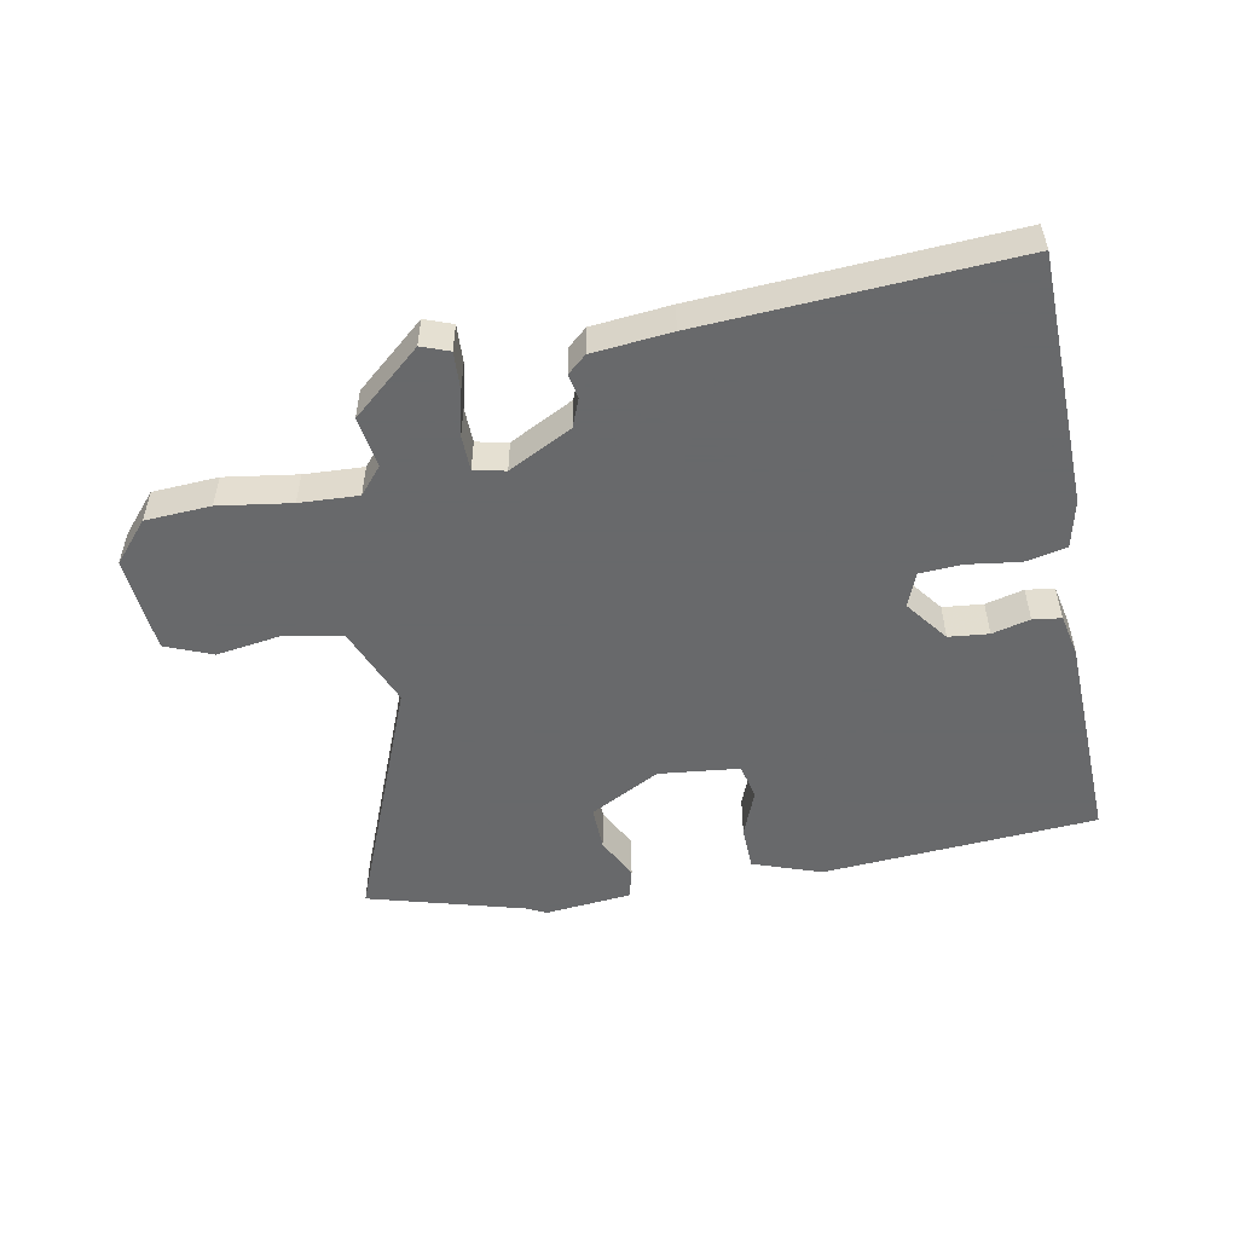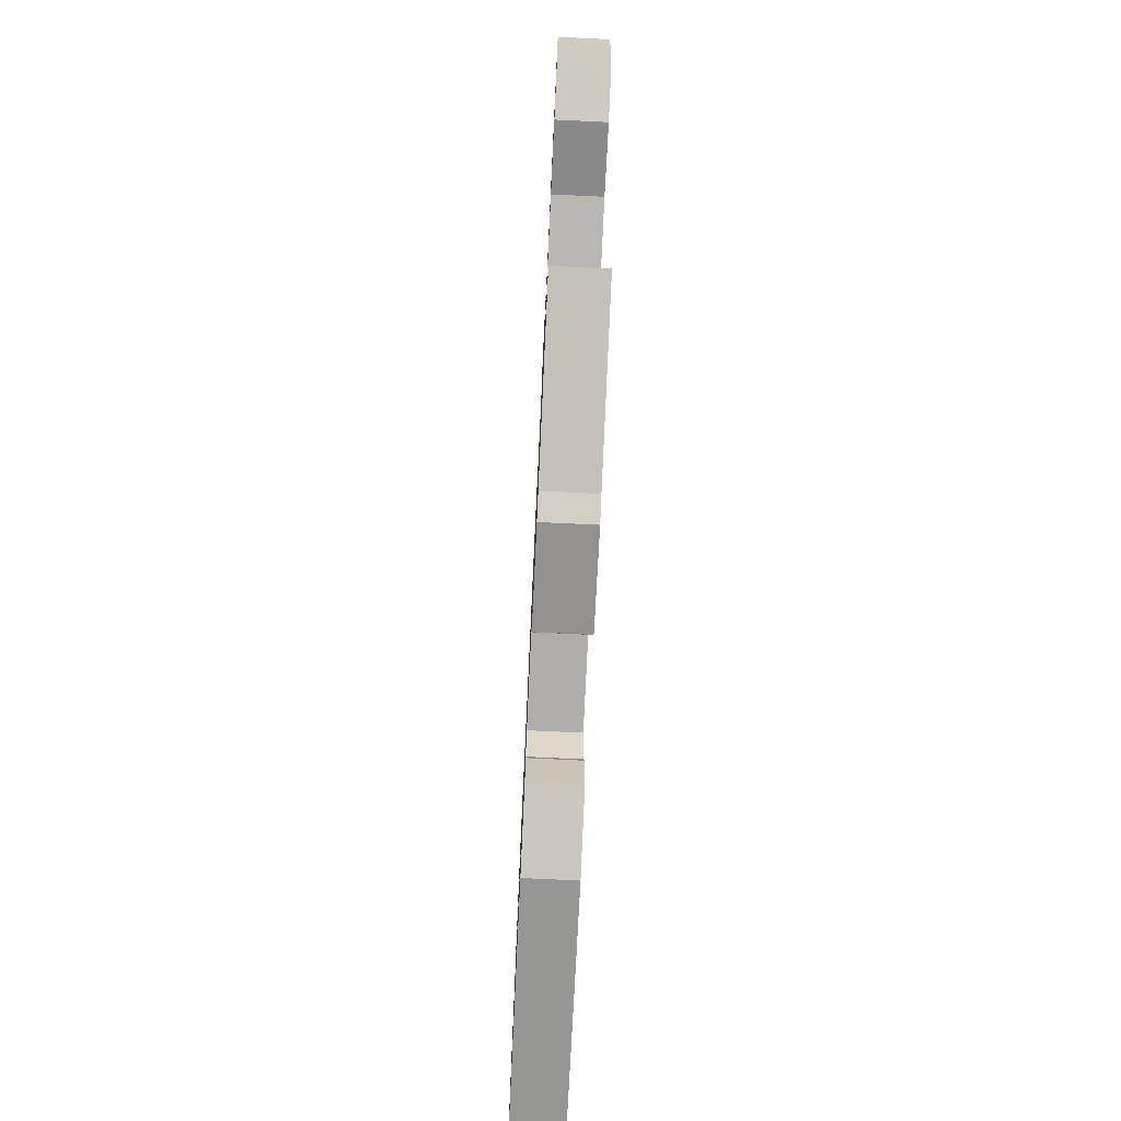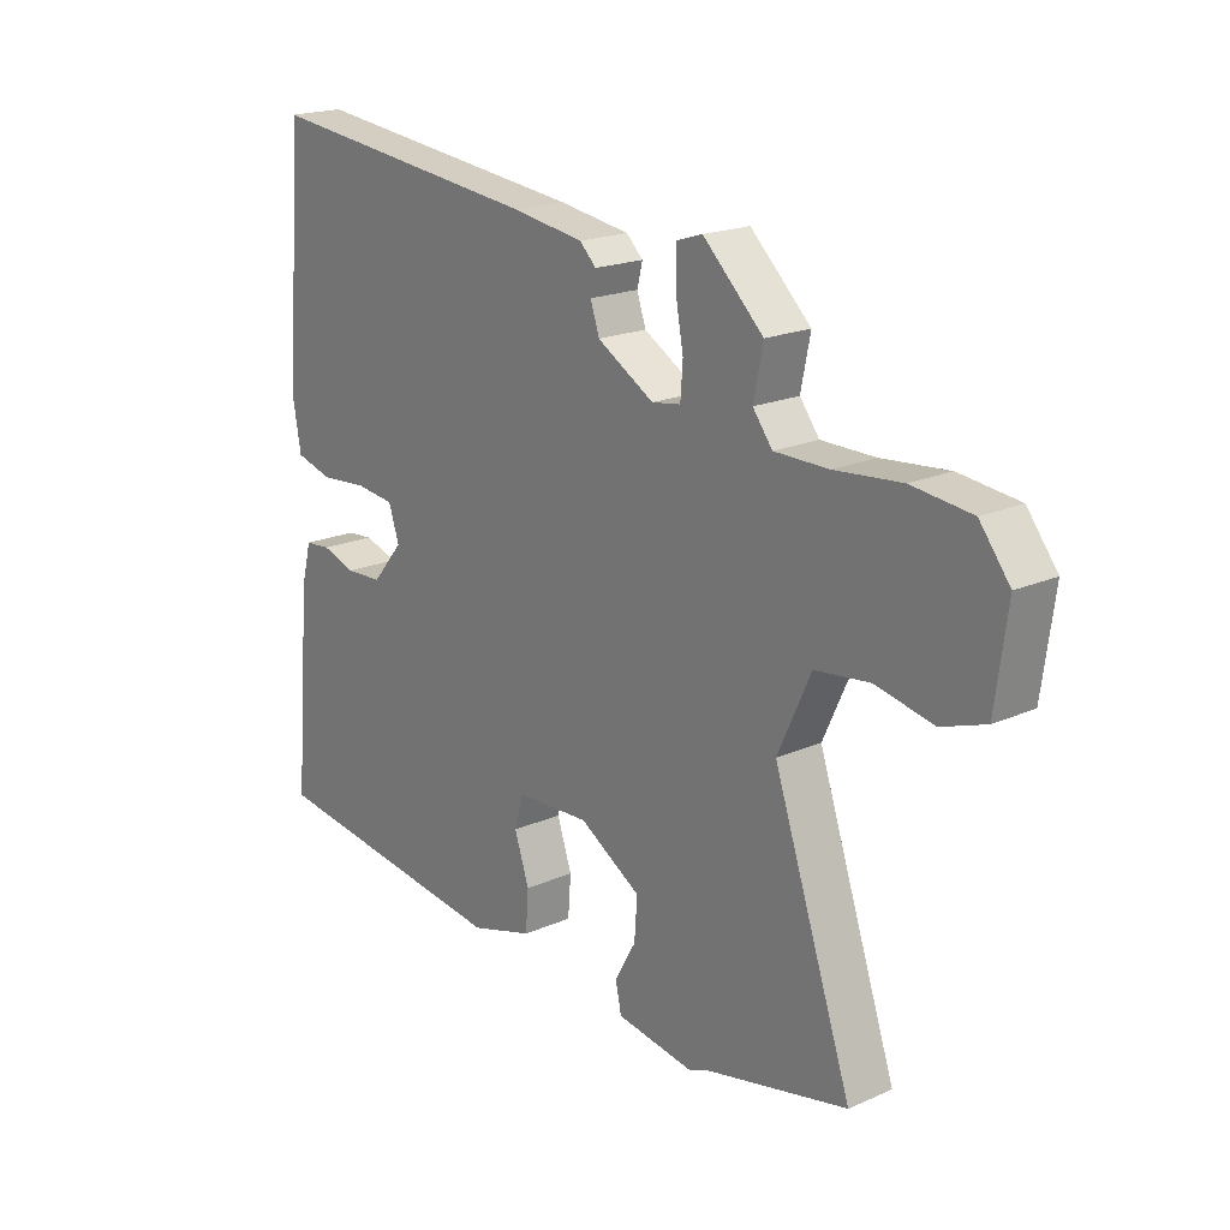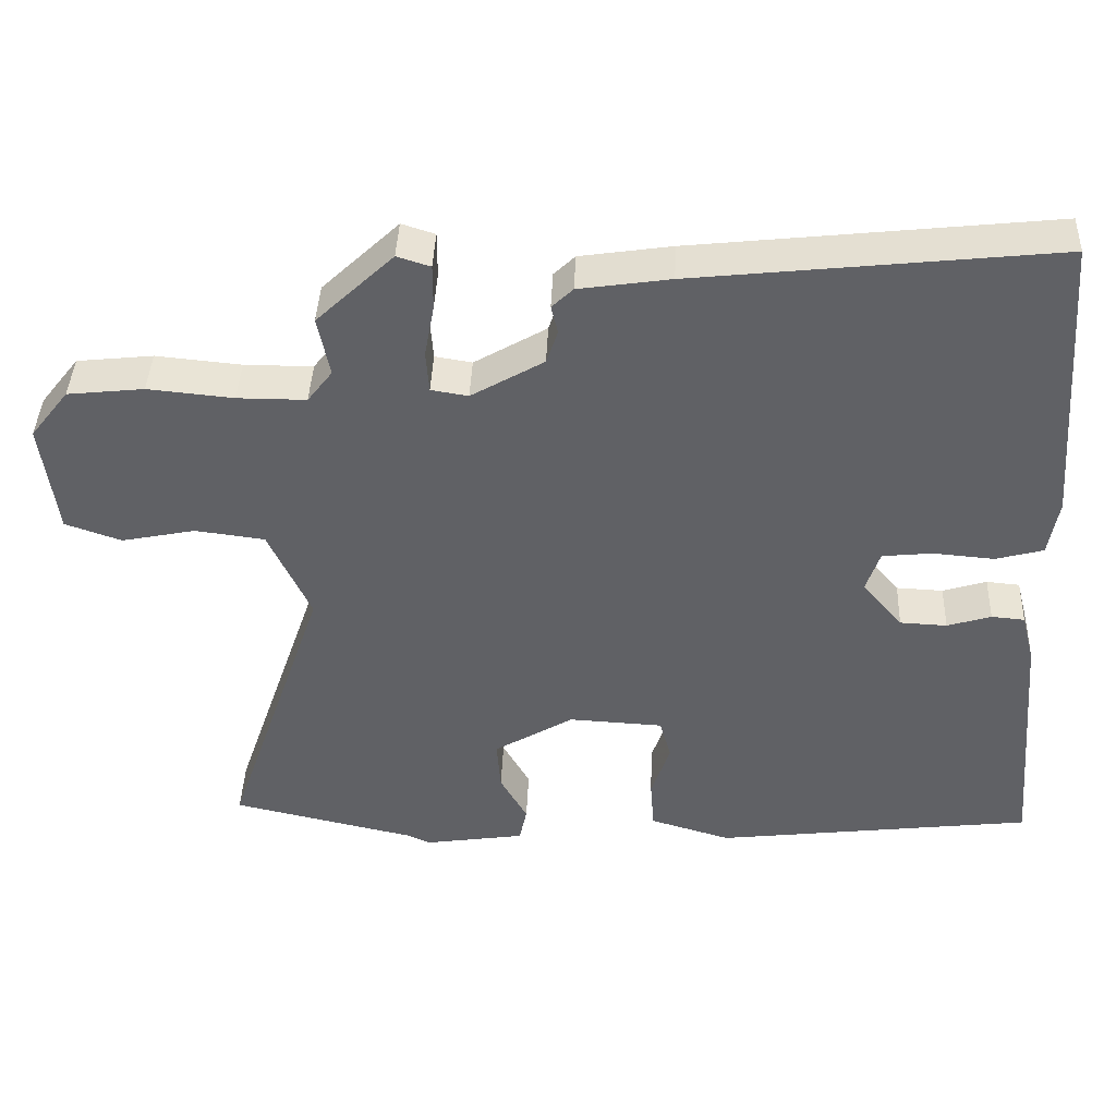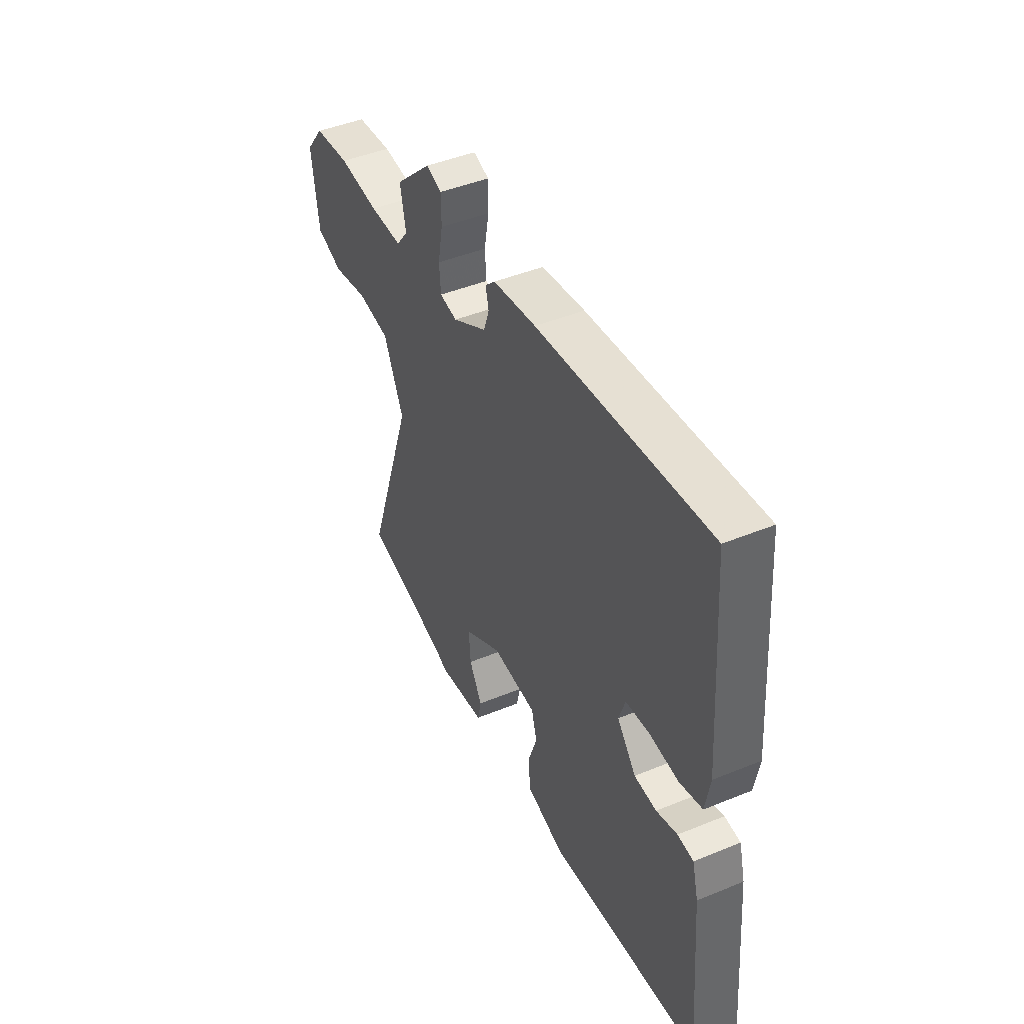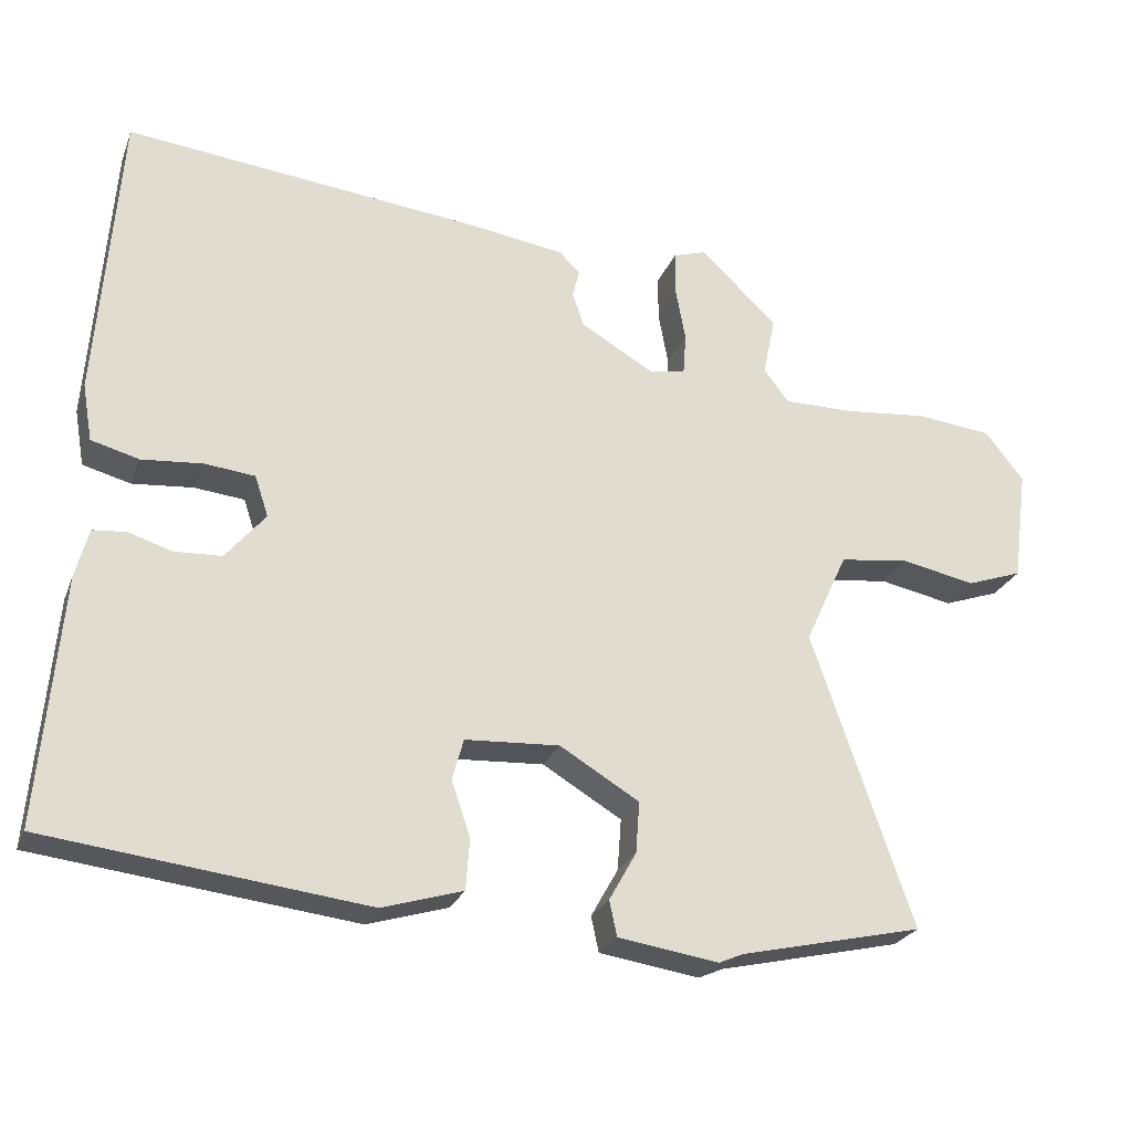
<metadata>
{"format":"obj","ext":"obj","renderer":"f3d","projection":"perspective","resolution":1024,"background":"white","views":[{"elev":-52.6,"azim":7.9,"up":"+Y"},{"elev":-74.7,"azim":-92.7,"up":"+Z"},{"elev":19.6,"azim":-129.3,"up":"+Z"},{"elev":41.1,"azim":2.2,"up":"+Z"},{"elev":45.3,"azim":64.7,"up":"+Z"},{"elev":-25.2,"azim":161.9,"up":"+Z"}]}
</metadata>
<code>
v -0.397 0.07 -0.523
v -0.639 0.07 -0.468
v -0.506 0.07 -0.079
v -0.562 0.07 0.043
v -0.654 0.07 0.055
v -0.752 0.07 0.035
v -0.826 0.07 0.061
v -0.846 0.07 0.211
v -0.795 0.07 0.276
v -0.694 0.07 0.287
v -0.581 0.07 0.276
v -0.49 0.07 0.276
v -0.457 0.07 0.319
v -0.473 0.07 0.398
v -0.371 0.07 0.495
v -0.327 0.07 0.481
v -0.327 0.07 0.422
v -0.34 0.07 0.351
v -0.336 0.07 0.296
v -0.287 0.07 0.288
v -0.191 0.07 0.344
v -0.176 0.07 0.389
v -0.185 0.07 0.426
v -0.157 0.07 0.453
v -0.036 0.07 0.471
v 0.441 0.07 0.523
v 0.47 0.07 0.133
v 0.457 0.07 0.058
v 0.394 0.07 0.041
v 0.313 0.07 0.048
v 0.247 0.07 0.041
v 0.229 0.07 -0.013
v 0.282 0.07 -0.076
v 0.344 0.07 -0.079
v 0.402 0.07 -0.061
v 0.446 0.07 -0.065
v 0.463 0.07 -0.13
v 0.491 0.07 -0.458
v 0.069 0.07 -0.509
v -0.038 0.07 -0.477
v -0.043 0.07 -0.41
v -0.018 0.07 -0.336
v -0.033 0.07 -0.282
v -0.158 0.07 -0.275
v -0.263 0.07 -0.338
v -0.258 0.07 -0.406
v -0.222 0.07 -0.47
v -0.232 0.07 -0.517
v -0.365 0.07 -0.537
v -0.397 0 -0.523
v -0.639 0 -0.468
v -0.506 0 -0.079
v -0.562 0 0.043
v -0.654 0 0.055
v -0.752 0 0.035
v -0.826 0 0.061
v -0.846 0 0.211
v -0.795 0 0.276
v -0.694 0 0.287
v -0.581 0 0.276
v -0.49 0 0.276
v -0.457 0 0.319
v -0.473 0 0.398
v -0.371 0 0.495
v -0.327 0 0.481
v -0.327 0 0.422
v -0.34 0 0.351
v -0.336 0 0.296
v -0.287 0 0.288
v -0.191 0 0.344
v -0.176 0 0.389
v -0.185 0 0.426
v -0.157 0 0.453
v -0.036 0 0.471
v 0.441 0 0.523
v 0.47 0 0.133
v 0.457 0 0.058
v 0.394 0 0.041
v 0.313 0 0.048
v 0.247 0 0.041
v 0.229 0 -0.013
v 0.282 0 -0.076
v 0.344 0 -0.079
v 0.402 0 -0.061
v 0.446 0 -0.065
v 0.463 0 -0.13
v 0.491 0 -0.458
v 0.069 0 -0.509
v -0.038 0 -0.477
v -0.043 0 -0.41
v -0.018 0 -0.336
v -0.033 0 -0.282
v -0.158 0 -0.275
v -0.263 0 -0.338
v -0.258 0 -0.406
v -0.222 0 -0.47
v -0.232 0 -0.517
v -0.365 0 -0.537
f 48 49 1
f 47 48 1
f 46 47 1
f 1 2 3
f 46 1 3
f 45 46 3
f 44 45 3 4
f 43 44 4
f 40 41 42
f 39 40 42
f 38 39 42
f 37 38 42
f 36 37 42
f 35 36 42
f 34 35 42
f 33 34 42 43
f 32 33 43 4
f 28 29 30
f 27 28 30
f 26 27 30
f 25 26 30
f 24 25 30
f 23 24 30
f 22 23 30
f 21 22 30 31
f 32 4 5
f 31 32 5
f 21 31 5
f 20 21 5
f 16 17 18
f 15 16 18
f 14 15 18
f 13 14 18
f 12 13 18 19
f 9 10 11
f 8 9 11
f 7 8 11
f 6 7 11
f 5 6 11
f 5 11 12
f 5 12 19 20
f 50 98 97
f 50 97 96
f 50 96 95
f 52 51 50
f 52 50 95
f 52 95 94
f 53 52 94 93
f 53 93 92
f 91 90 89
f 91 89 88
f 91 88 87
f 91 87 86
f 91 86 85
f 91 85 84
f 91 84 83
f 92 91 83 82
f 53 92 82 81
f 79 78 77
f 79 77 76
f 79 76 75
f 79 75 74
f 79 74 73
f 79 73 72
f 79 72 71
f 80 79 71 70
f 54 53 81
f 54 81 80
f 54 80 70
f 54 70 69
f 67 66 65
f 67 65 64
f 67 64 63
f 67 63 62
f 68 67 62 61
f 60 59 58
f 60 58 57
f 60 57 56
f 60 56 55
f 60 55 54
f 61 60 54
f 69 68 61 54
f 1 50 51 2
f 2 51 52 3
f 3 52 53 4
f 4 53 54 5
f 5 54 55 6
f 6 55 56 7
f 7 56 57 8
f 8 57 58 9
f 9 58 59 10
f 10 59 60 11
f 11 60 61 12
f 12 61 62 13
f 13 62 63 14
f 14 63 64 15
f 15 64 65 16
f 16 65 66 17
f 17 66 67 18
f 18 67 68 19
f 19 68 69 20
f 20 69 70 21
f 21 70 71 22
f 22 71 72 23
f 23 72 73 24
f 24 73 74 25
f 25 74 75 26
f 26 75 76 27
f 27 76 77 28
f 28 77 78 29
f 29 78 79 30
f 30 79 80 31
f 31 80 81 32
f 32 81 82 33
f 33 82 83 34
f 34 83 84 35
f 35 84 85 36
f 36 85 86 37
f 37 86 87 38
f 38 87 88 39
f 39 88 89 40
f 40 89 90 41
f 41 90 91 42
f 42 91 92 43
f 43 92 93 44
f 44 93 94 45
f 45 94 95 46
f 46 95 96 47
f 47 96 97 48
f 48 97 98 49
f 49 98 50 1

</code>
